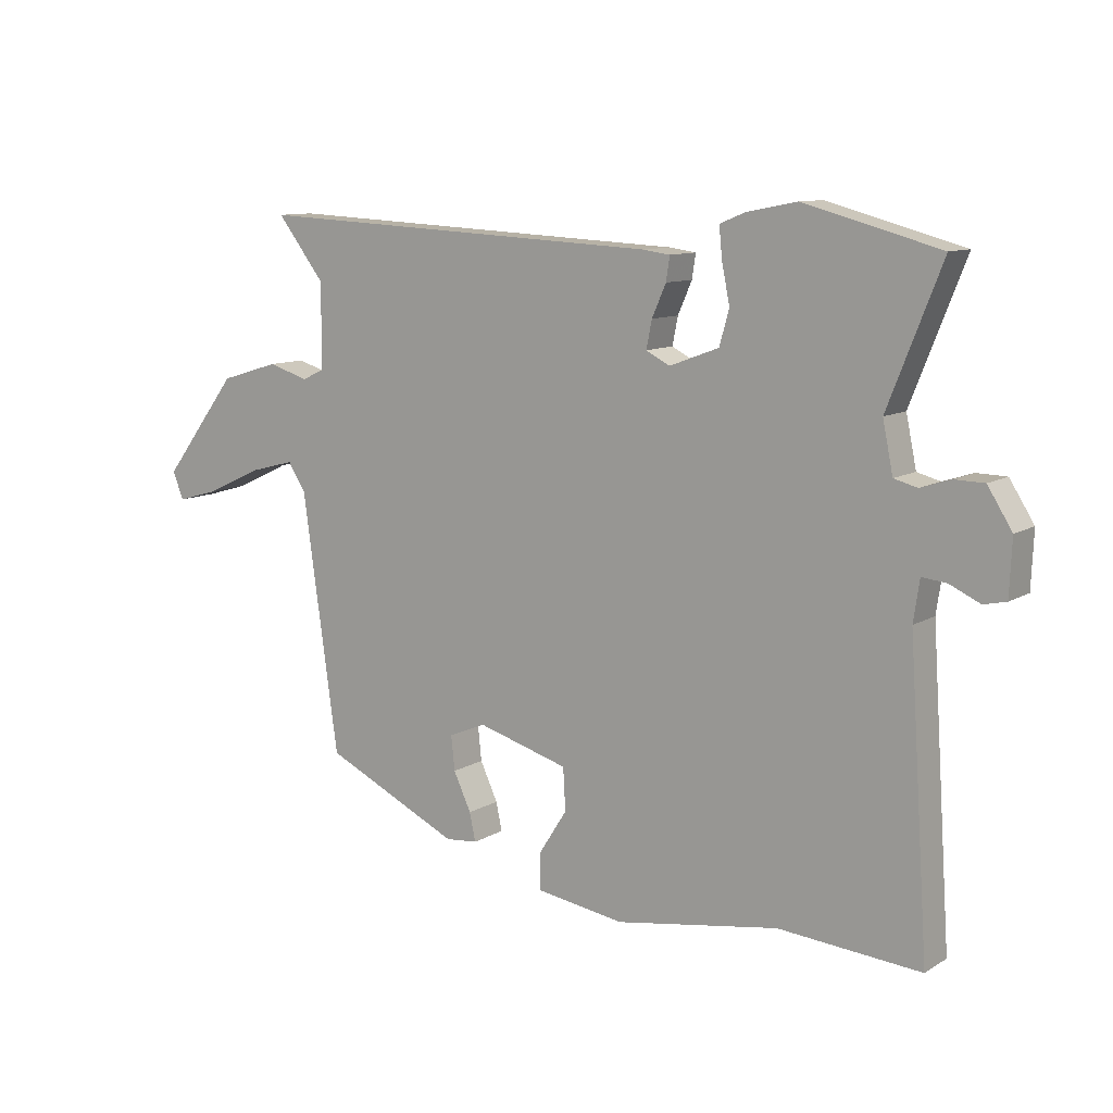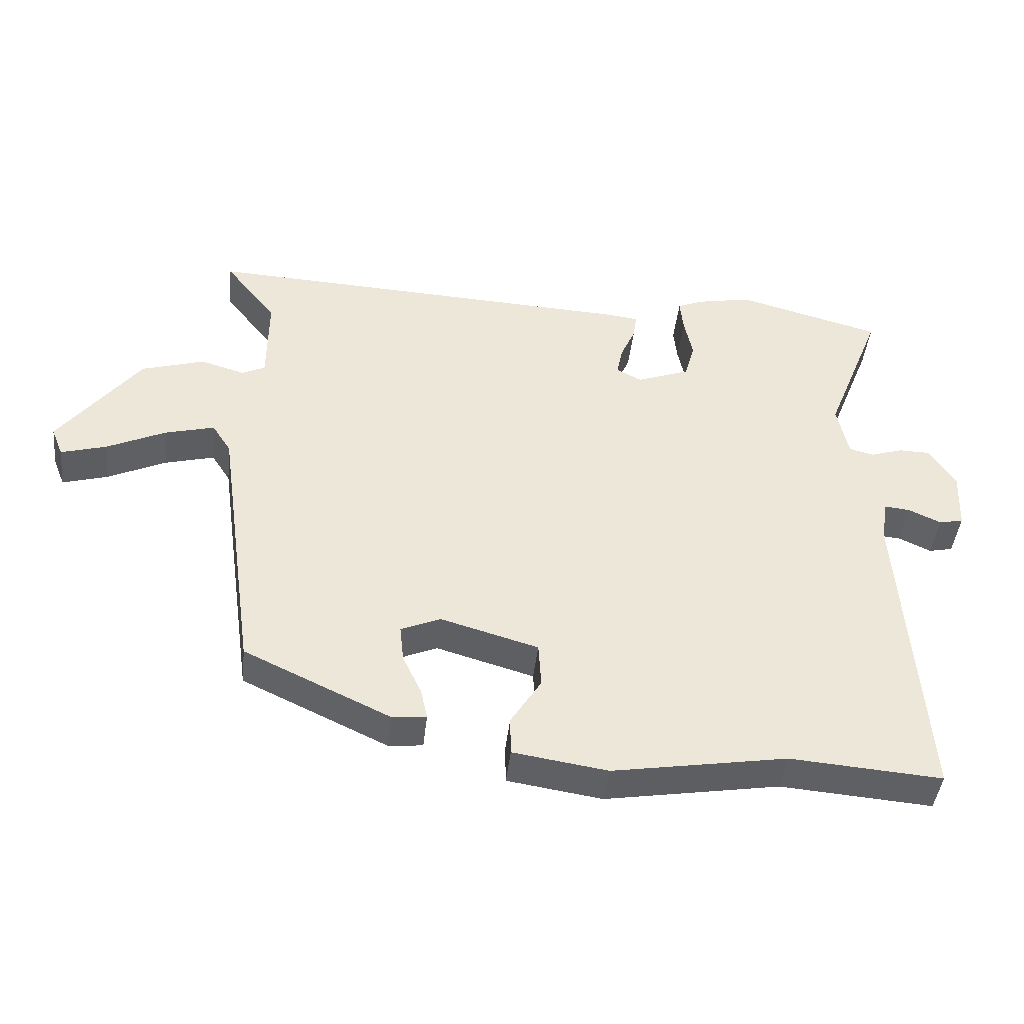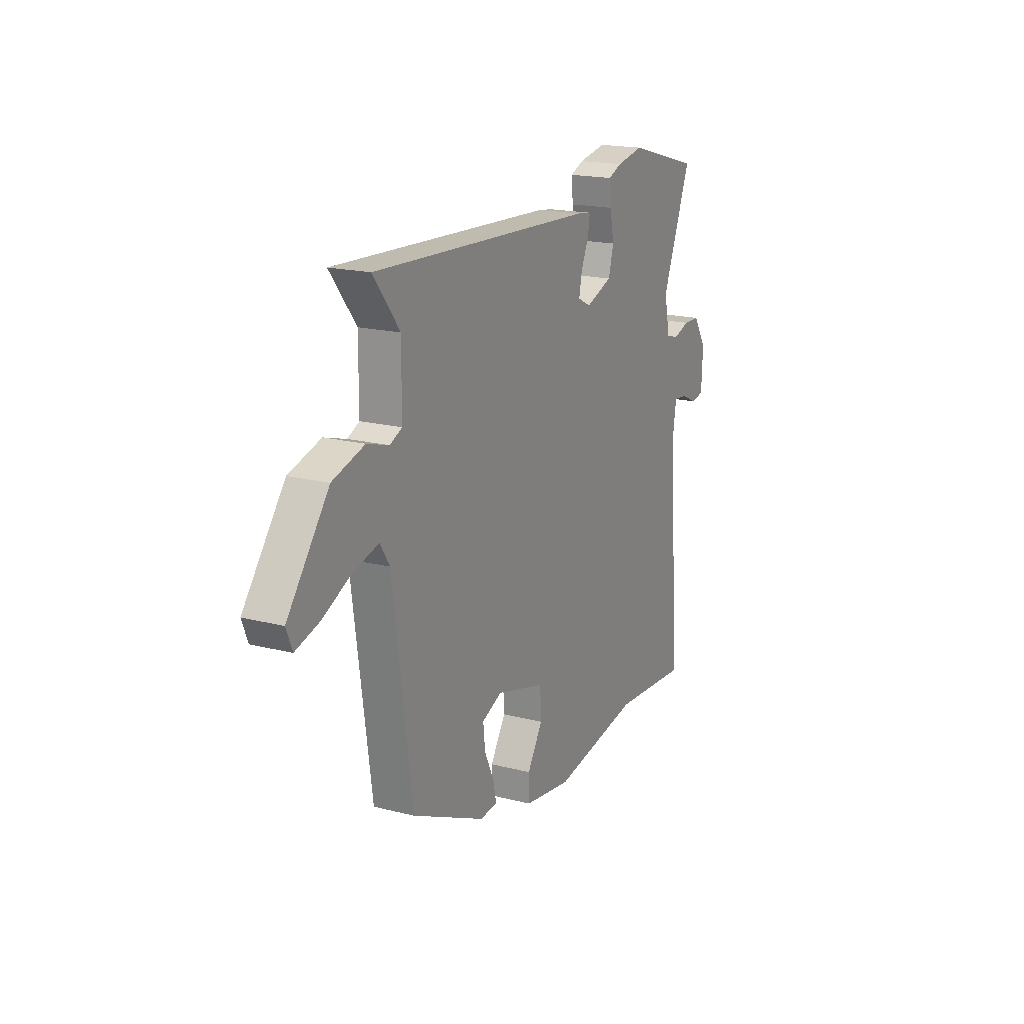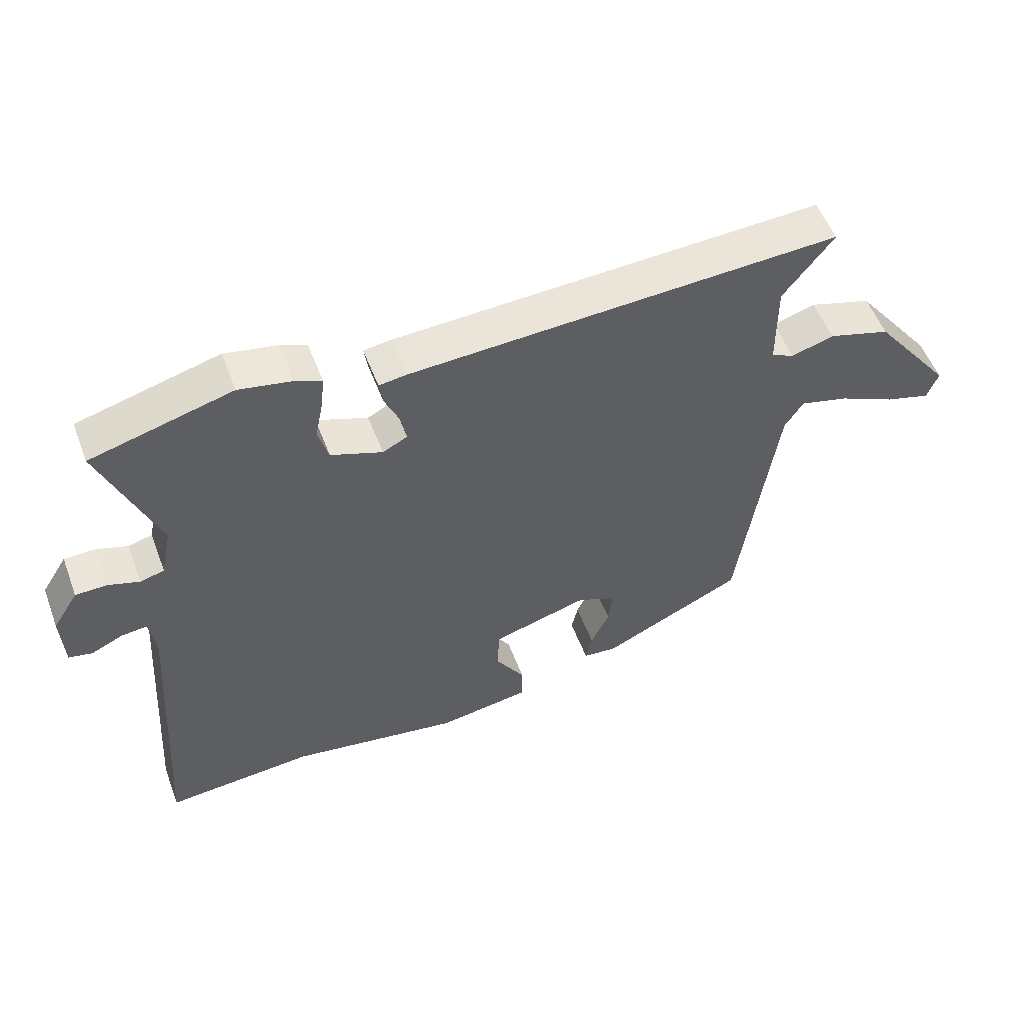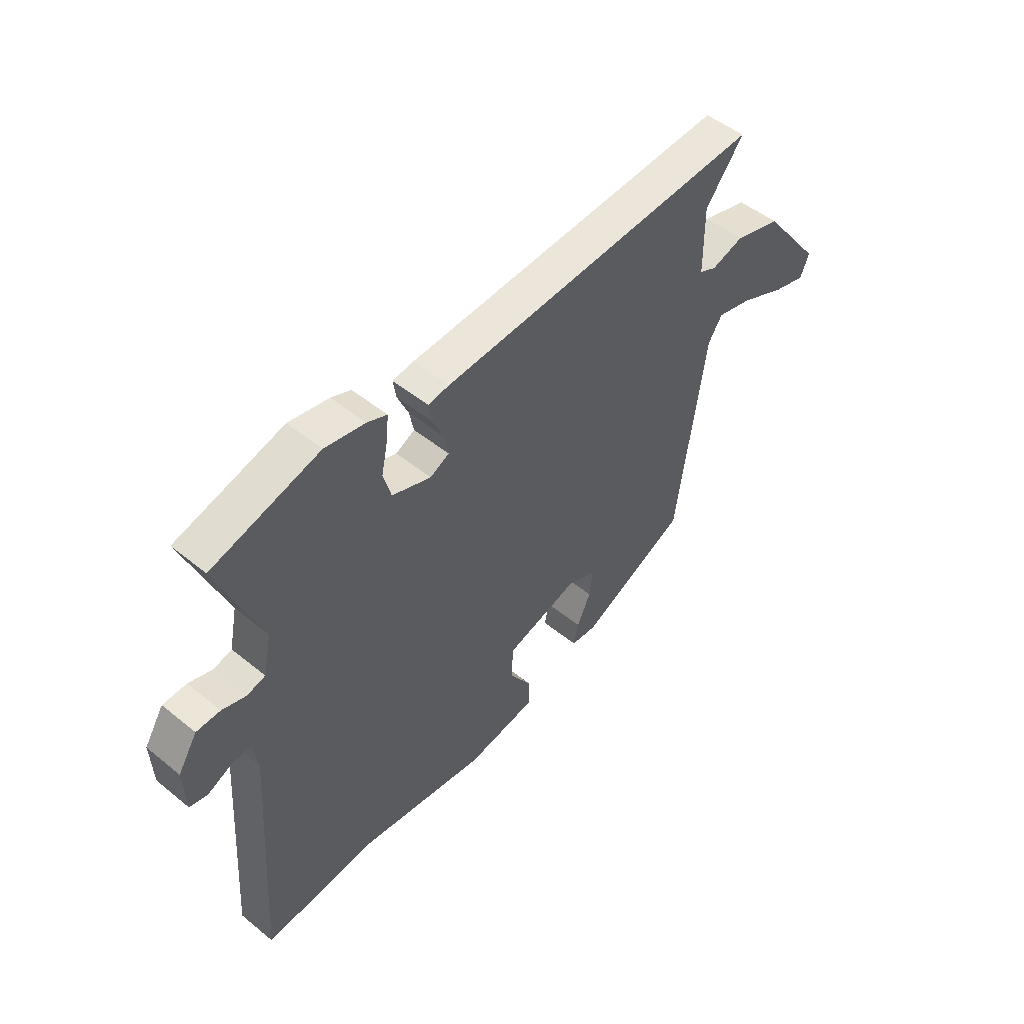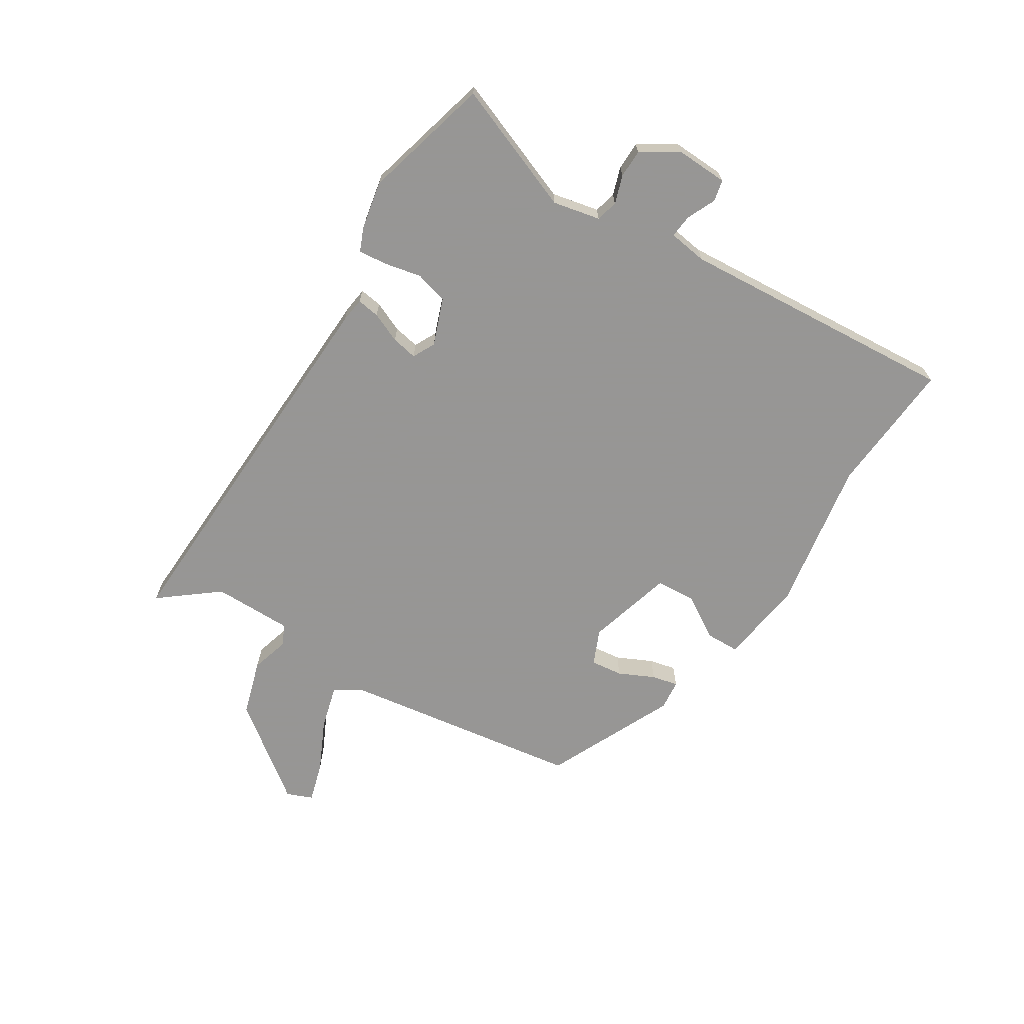
<metadata>
{"format":"obj","ext":"obj","renderer":"f3d","projection":"perspective","resolution":1024,"background":"white","views":[{"elev":10.5,"azim":34.7,"up":"+Z"},{"elev":-43.3,"azim":-6.2,"up":"+Z"},{"elev":18.4,"azim":-63.7,"up":"+Z"},{"elev":54.0,"azim":159.4,"up":"+Z"},{"elev":50.1,"azim":131.7,"up":"+Z"},{"elev":-67.8,"azim":58.3,"up":"+Y"}]}
</metadata>
<code>
v -0.483 0.07 -0.354
v -0.542 0.07 0.067
v -0.571 0.07 0.112
v -0.647 0.07 0.092
v -0.737 0.07 0.05
v -0.807 0.07 0.03
v -0.825 0.07 0.075
v -0.7 0.07 0.238
v -0.603 0.07 0.267
v -0.536 0.07 0.247
v -0.5 0.07 0.264
v -0.499 0.07 0.402
v -0.578 0.07 0.503
v 0.097 0.07 0.47
v 0.141 0.07 0.464
v 0.135 0.07 0.425
v 0.112 0.07 0.373
v 0.103 0.07 0.328
v 0.142 0.07 0.308
v 0.223 0.07 0.338
v 0.239 0.07 0.395
v 0.226 0.07 0.458
v 0.221 0.07 0.509
v 0.262 0.07 0.526
v 0.345 0.07 0.542
v 0.567 0.07 0.482
v 0.479 0.07 0.26
v 0.496 0.07 0.178
v 0.534 0.07 0.168
v 0.583 0.07 0.184
v 0.632 0.07 0.183
v 0.672 0.07 0.12
v 0.668 0.07 0.029
v 0.631 0.07 0.021
v 0.581 0.07 0.044
v 0.541 0.07 0.048
v 0.531 0.07 -0.019
v 0.564 0.07 -0.505
v 0.331 0.07 -0.487
v 0.063 0.07 -0.531
v -0.082 0.07 -0.509
v -0.083 0.07 -0.45
v -0.036 0.07 -0.376
v -0.04 0.07 -0.307
v -0.19 0.07 -0.264
v -0.251 0.07 -0.29
v -0.245 0.07 -0.346
v -0.216 0.07 -0.408
v -0.206 0.07 -0.454
v -0.259 0.07 -0.459
v -0.483 0 -0.354
v -0.542 0 0.067
v -0.571 0 0.112
v -0.647 0 0.092
v -0.737 0 0.05
v -0.807 0 0.03
v -0.825 0 0.075
v -0.7 0 0.238
v -0.603 0 0.267
v -0.536 0 0.247
v -0.5 0 0.264
v -0.499 0 0.402
v -0.578 0 0.503
v 0.097 0 0.47
v 0.141 0 0.464
v 0.135 0 0.425
v 0.112 0 0.373
v 0.103 0 0.328
v 0.142 0 0.308
v 0.223 0 0.338
v 0.239 0 0.395
v 0.226 0 0.458
v 0.221 0 0.509
v 0.262 0 0.526
v 0.345 0 0.542
v 0.567 0 0.482
v 0.479 0 0.26
v 0.496 0 0.178
v 0.534 0 0.168
v 0.583 0 0.184
v 0.632 0 0.183
v 0.672 0 0.12
v 0.668 0 0.029
v 0.631 0 0.021
v 0.581 0 0.044
v 0.541 0 0.048
v 0.531 0 -0.019
v 0.564 0 -0.505
v 0.331 0 -0.487
v 0.063 0 -0.531
v -0.082 0 -0.509
v -0.083 0 -0.45
v -0.036 0 -0.376
v -0.04 0 -0.307
v -0.19 0 -0.264
v -0.251 0 -0.29
v -0.245 0 -0.346
v -0.216 0 -0.408
v -0.206 0 -0.454
v -0.259 0 -0.459
f 50 1 2
f 49 50 2
f 48 49 2
f 47 48 2
f 46 47 2 3
f 45 46 3
f 44 45 3
f 41 42 43
f 40 41 43
f 39 40 43
f 39 43 44
f 38 39 44
f 37 38 44
f 36 37 44 3
f 33 34 35
f 32 33 35
f 31 32 35
f 30 31 35
f 29 30 35
f 28 29 35 36
f 25 26 27
f 24 25 27
f 23 24 27
f 22 23 27
f 21 22 27
f 20 21 27 28
f 19 20 28 36
f 15 16 17
f 14 15 17
f 13 14 17
f 12 13 17
f 11 12 17 18
f 19 36 3
f 18 19 3
f 11 18 3
f 10 11 3
f 8 9 10
f 7 8 10
f 6 7 10
f 5 6 10
f 4 5 10
f 3 4 10
f 52 51 100
f 52 100 99
f 52 99 98
f 52 98 97
f 53 52 97 96
f 53 96 95
f 53 95 94
f 93 92 91
f 93 91 90
f 93 90 89
f 94 93 89
f 94 89 88
f 94 88 87
f 53 94 87 86
f 85 84 83
f 85 83 82
f 85 82 81
f 85 81 80
f 85 80 79
f 86 85 79 78
f 77 76 75
f 77 75 74
f 77 74 73
f 77 73 72
f 77 72 71
f 78 77 71 70
f 86 78 70 69
f 67 66 65
f 67 65 64
f 67 64 63
f 67 63 62
f 68 67 62 61
f 53 86 69
f 53 69 68
f 53 68 61
f 53 61 60
f 60 59 58
f 60 58 57
f 60 57 56
f 60 56 55
f 60 55 54
f 60 54 53
f 1 51 52 2
f 2 52 53 3
f 3 53 54 4
f 4 54 55 5
f 5 55 56 6
f 6 56 57 7
f 7 57 58 8
f 8 58 59 9
f 9 59 60 10
f 10 60 61 11
f 11 61 62 12
f 12 62 63 13
f 13 63 64 14
f 14 64 65 15
f 15 65 66 16
f 16 66 67 17
f 17 67 68 18
f 18 68 69 19
f 19 69 70 20
f 20 70 71 21
f 21 71 72 22
f 22 72 73 23
f 23 73 74 24
f 24 74 75 25
f 25 75 76 26
f 26 76 77 27
f 27 77 78 28
f 28 78 79 29
f 29 79 80 30
f 30 80 81 31
f 31 81 82 32
f 32 82 83 33
f 33 83 84 34
f 34 84 85 35
f 35 85 86 36
f 36 86 87 37
f 37 87 88 38
f 38 88 89 39
f 39 89 90 40
f 40 90 91 41
f 41 91 92 42
f 42 92 93 43
f 43 93 94 44
f 44 94 95 45
f 45 95 96 46
f 46 96 97 47
f 47 97 98 48
f 48 98 99 49
f 49 99 100 50
f 50 100 51 1

</code>
